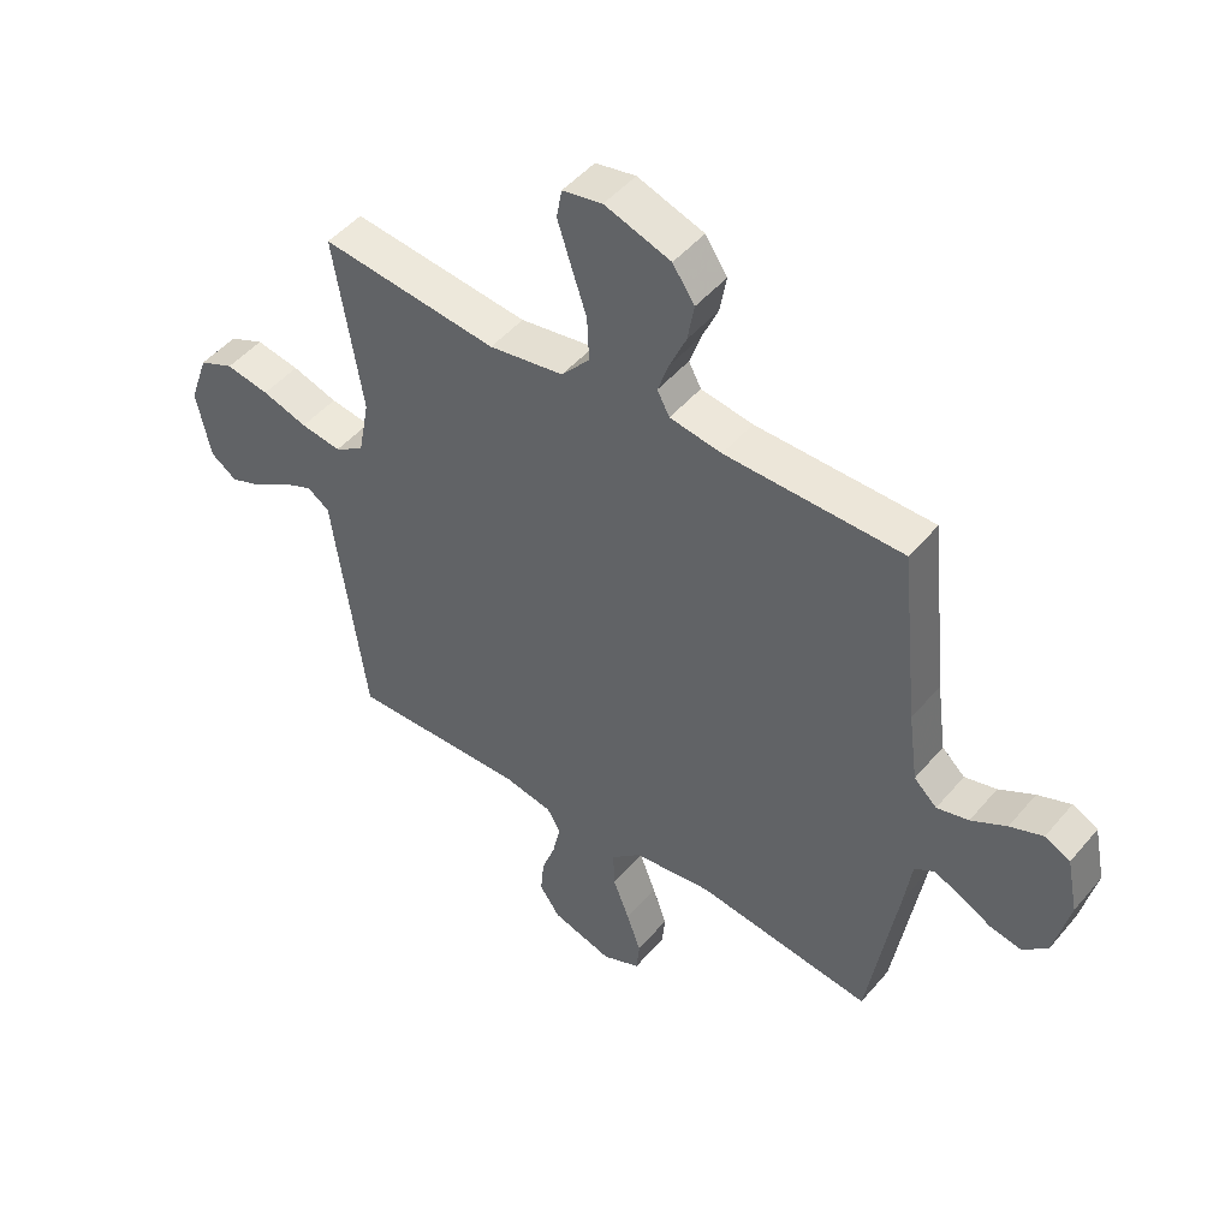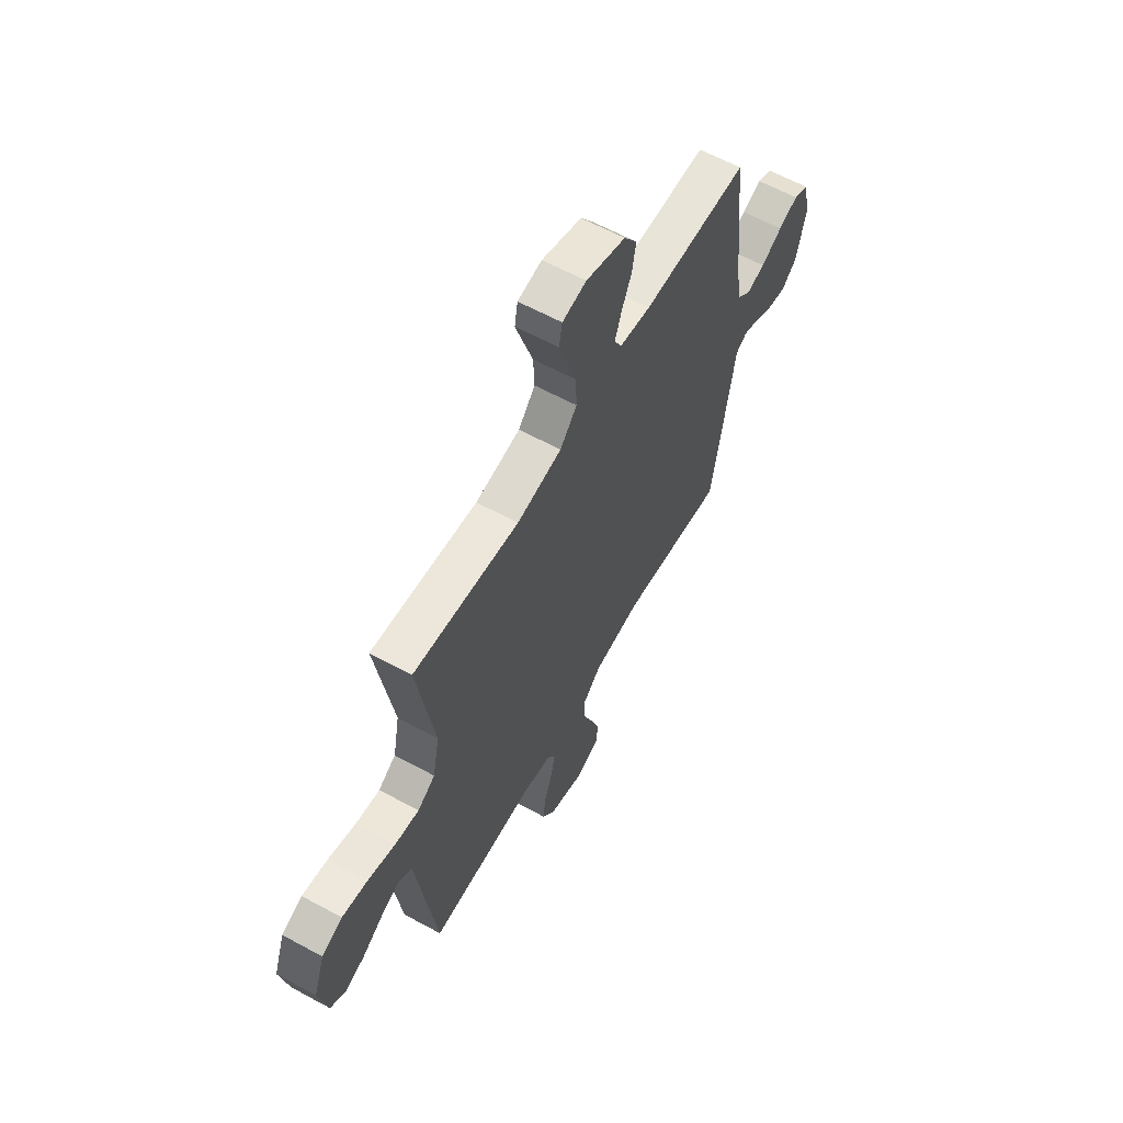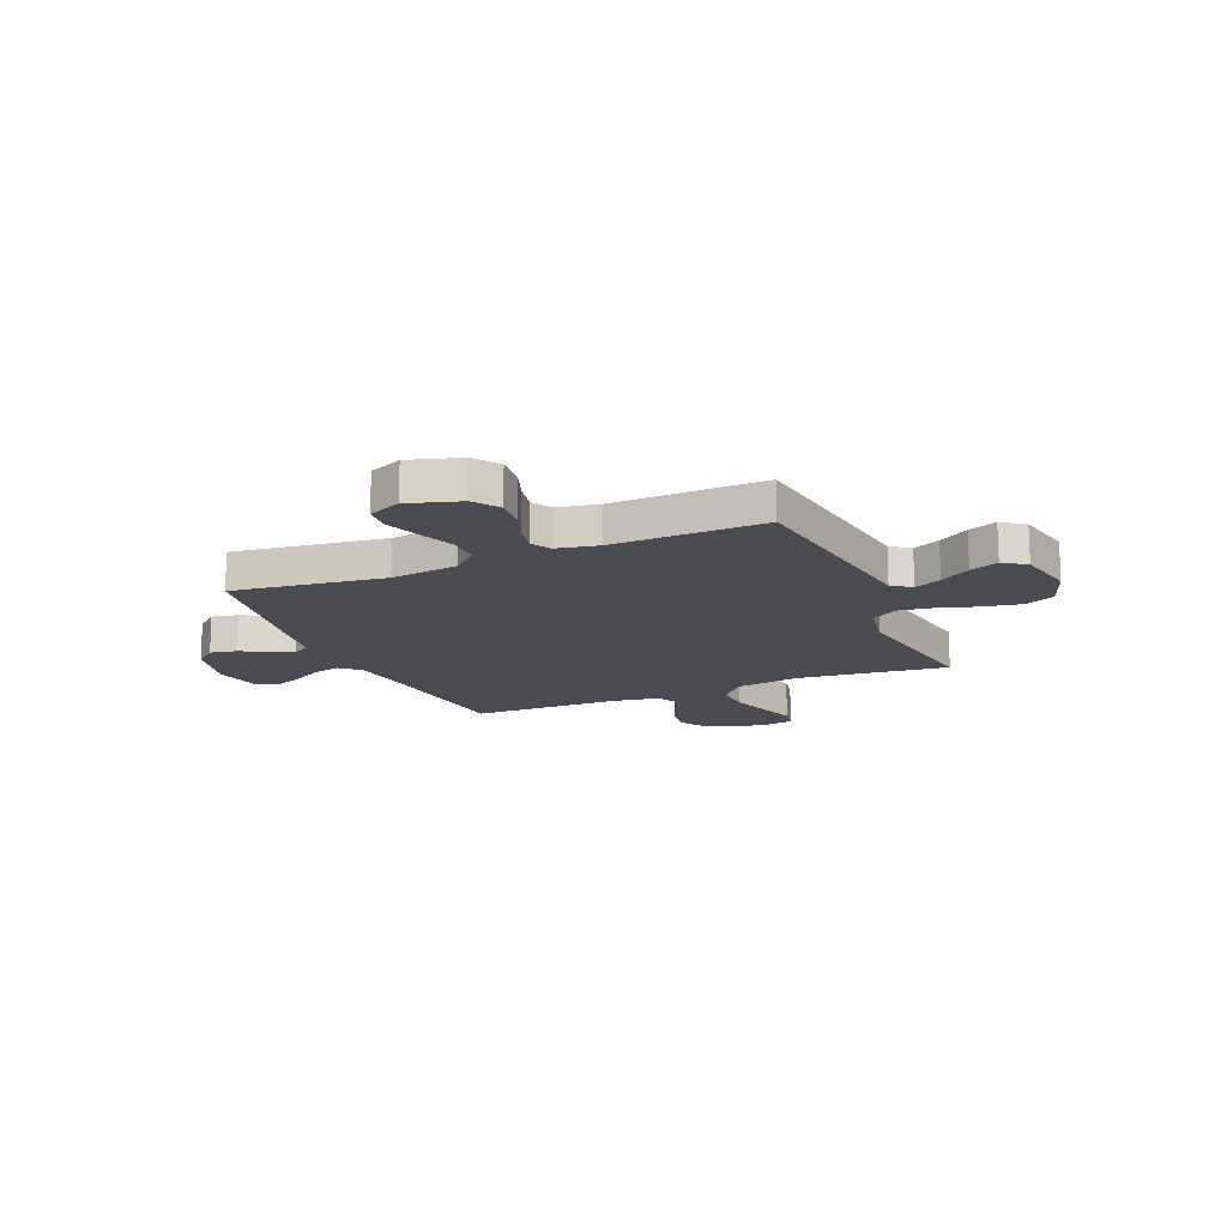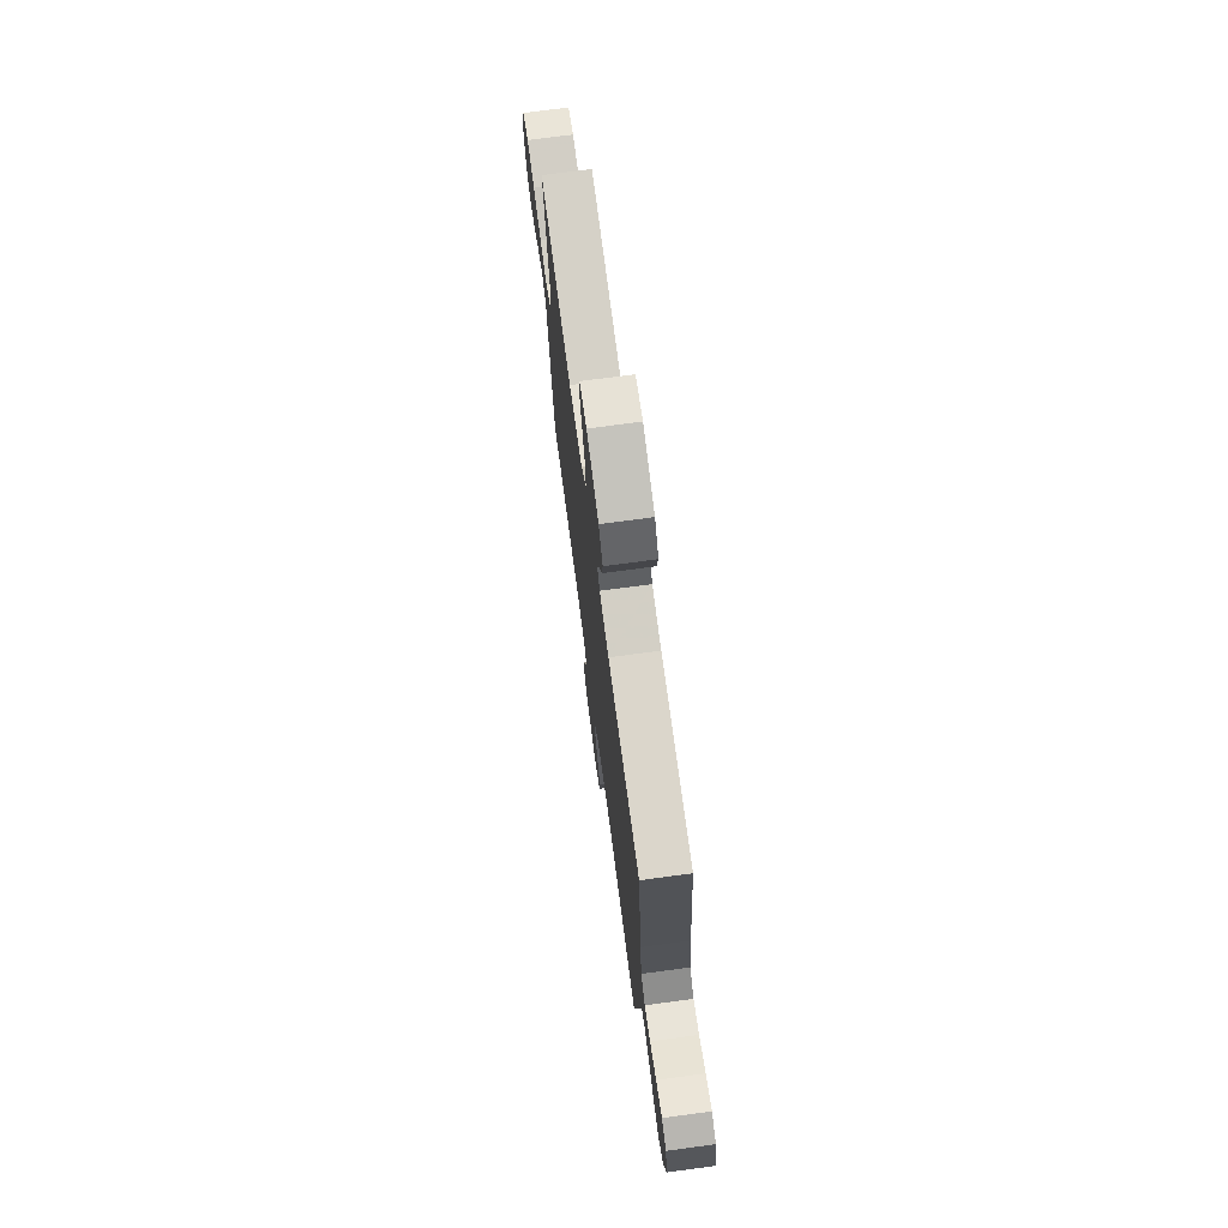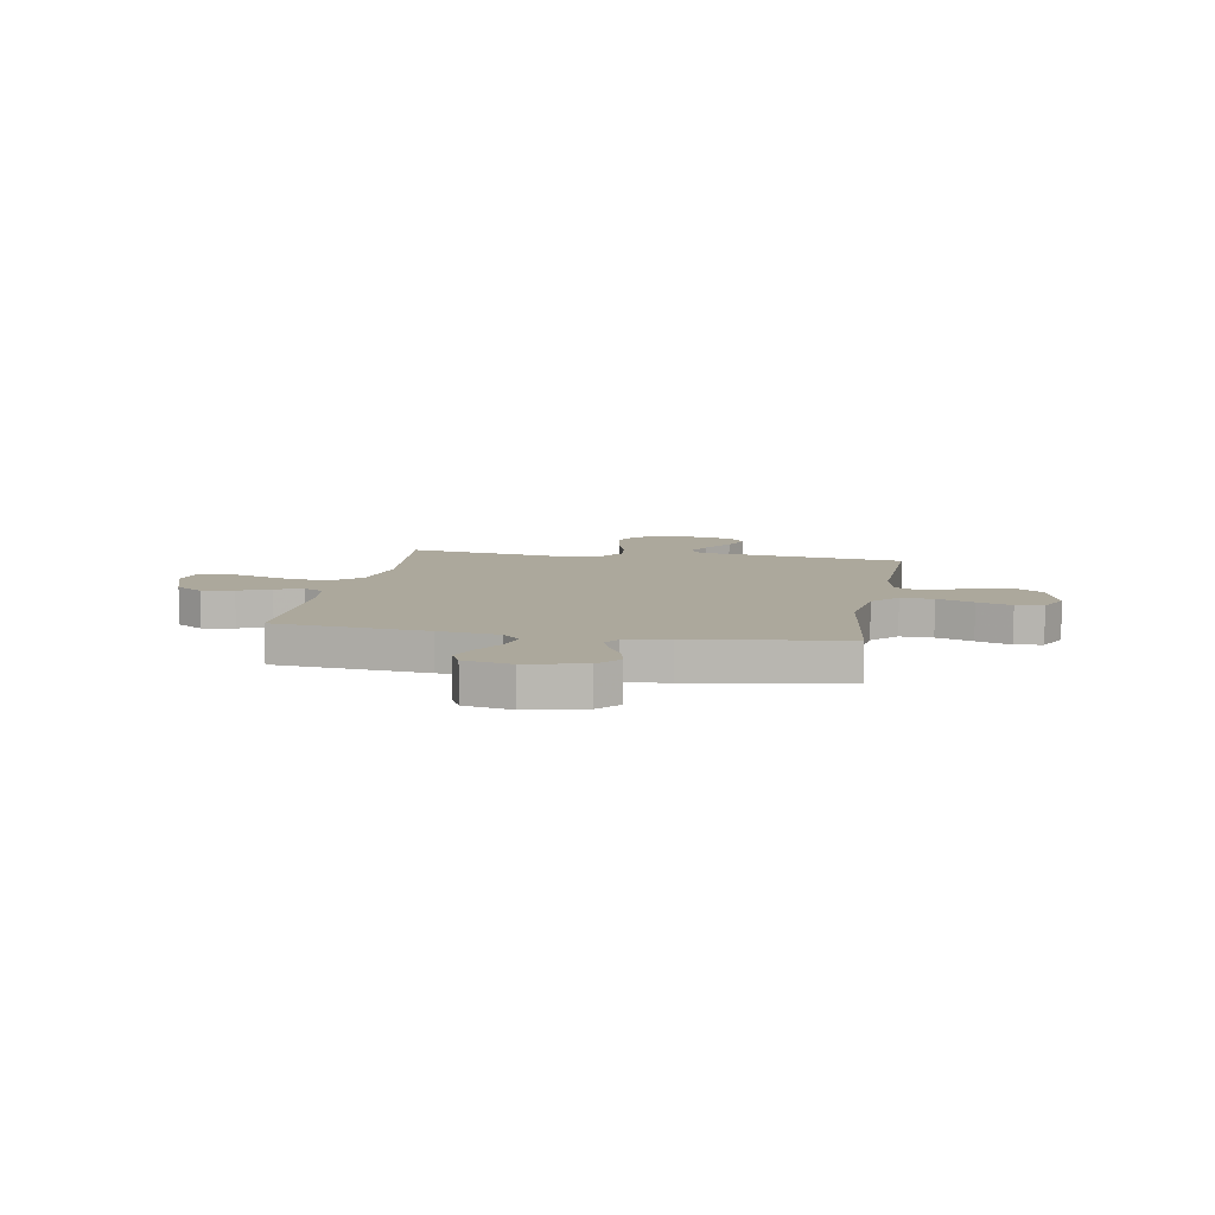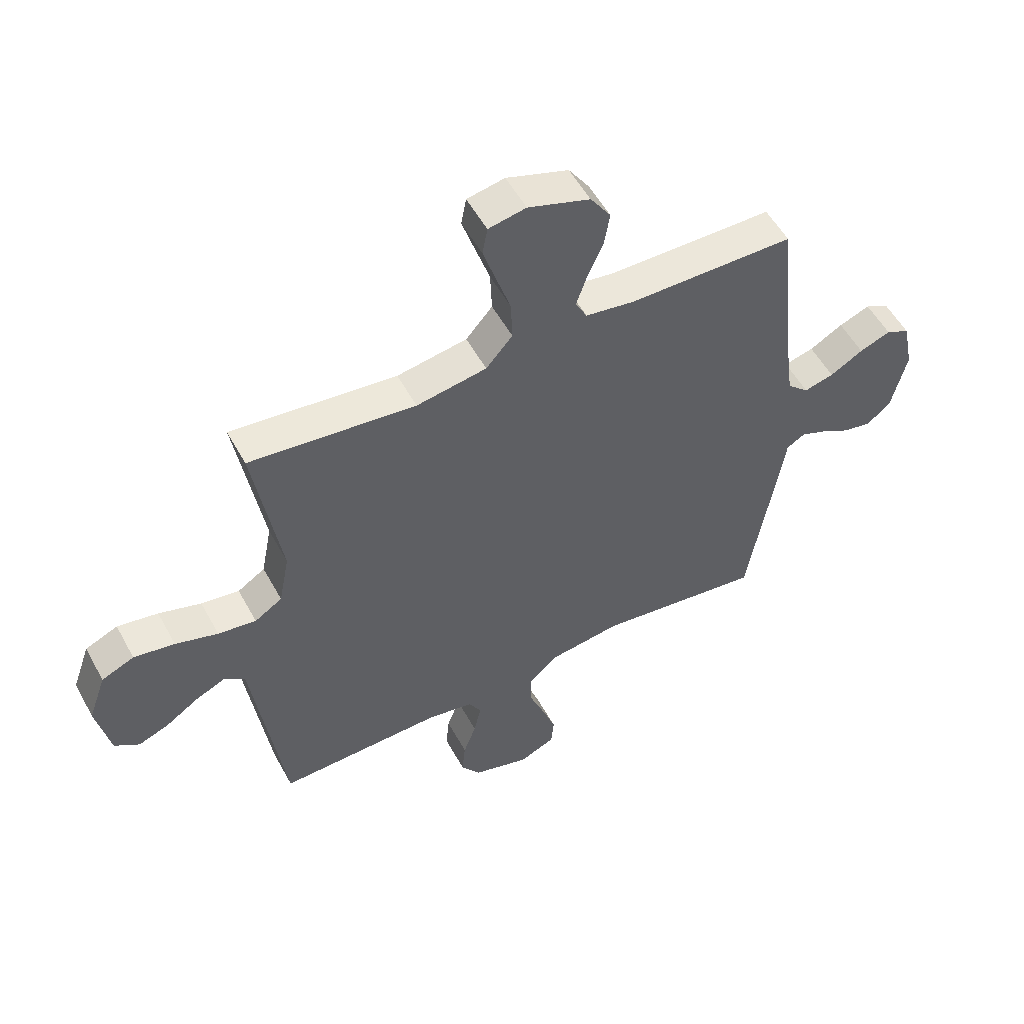
<metadata>
{"format":"obj","ext":"obj","renderer":"f3d","projection":"perspective","resolution":1024,"background":"white","views":[{"elev":48.0,"azim":38.0,"up":"+Z"},{"elev":61.4,"azim":-61.0,"up":"+Z"},{"elev":-15.5,"azim":-157.0,"up":"+Y"},{"elev":73.1,"azim":82.4,"up":"+Z"},{"elev":8.5,"azim":100.2,"up":"+Y"},{"elev":53.9,"azim":-28.2,"up":"+Z"}]}
</metadata>
<code>
v -0.5 0.07 0.5
v -0.2 0.07 0.467
v -0.073 0.07 0.488
v -0.025 0.07 0.543
v -0.028 0.07 0.617
v -0.054 0.07 0.696
v -0.077 0.07 0.767
v -0.068 0.07 0.817
v 0 0.07 0.83
v 0.112 0.07 0.792
v 0.149 0.07 0.737
v 0.138 0.07 0.674
v 0.11 0.07 0.611
v 0.091 0.07 0.556
v 0.112 0.07 0.517
v 0.2 0.07 0.503
v 0.5 0.07 0.5
v 0.531 0.07 0.2
v 0.547 0.07 0.081
v 0.586 0.07 0.045
v 0.64 0.07 0.059
v 0.7 0.07 0.093
v 0.756 0.07 0.115
v 0.799 0.07 0.094
v 0.818 0.07 0
v 0.791 0.07 -0.114
v 0.748 0.07 -0.151
v 0.696 0.07 -0.141
v 0.643 0.07 -0.112
v 0.596 0.07 -0.093
v 0.563 0.07 -0.113
v 0.55 0.07 -0.2
v 0.5 0.07 -0.5
v 0.2 0.07 -0.461
v 0.067 0.07 -0.479
v 0.016 0.07 -0.526
v 0.018 0.07 -0.59
v 0.046 0.07 -0.662
v 0.07 0.07 -0.73
v 0.065 0.07 -0.784
v 0 0.07 -0.813
v -0.103 0.07 -0.782
v -0.138 0.07 -0.732
v -0.132 0.07 -0.67
v -0.109 0.07 -0.606
v -0.096 0.07 -0.548
v -0.118 0.07 -0.508
v -0.2 0.07 -0.492
v -0.5 0.07 -0.5
v -0.541 0.07 -0.2
v -0.556 0.07 -0.088
v -0.594 0.07 -0.062
v -0.647 0.07 -0.086
v -0.707 0.07 -0.126
v -0.763 0.07 -0.148
v -0.808 0.07 -0.117
v -0.832 0.07 0
v -0.8 0.07 0.09
v -0.741 0.07 0.116
v -0.667 0.07 0.103
v -0.59 0.07 0.079
v -0.521 0.07 0.069
v -0.471 0.07 0.101
v -0.452 0.07 0.2
v -0.5 0 0.5
v -0.2 0 0.467
v -0.073 0 0.488
v -0.025 0 0.543
v -0.028 0 0.617
v -0.054 0 0.696
v -0.077 0 0.767
v -0.068 0 0.817
v 0 0 0.83
v 0.112 0 0.792
v 0.149 0 0.737
v 0.138 0 0.674
v 0.11 0 0.611
v 0.091 0 0.556
v 0.112 0 0.517
v 0.2 0 0.503
v 0.5 0 0.5
v 0.531 0 0.2
v 0.547 0 0.081
v 0.586 0 0.045
v 0.64 0 0.059
v 0.7 0 0.093
v 0.756 0 0.115
v 0.799 0 0.094
v 0.818 0 0
v 0.791 0 -0.114
v 0.748 0 -0.151
v 0.696 0 -0.141
v 0.643 0 -0.112
v 0.596 0 -0.093
v 0.563 0 -0.113
v 0.55 0 -0.2
v 0.5 0 -0.5
v 0.2 0 -0.461
v 0.067 0 -0.479
v 0.016 0 -0.526
v 0.018 0 -0.59
v 0.046 0 -0.662
v 0.07 0 -0.73
v 0.065 0 -0.784
v 0 0 -0.813
v -0.103 0 -0.782
v -0.138 0 -0.732
v -0.132 0 -0.67
v -0.109 0 -0.606
v -0.096 0 -0.548
v -0.118 0 -0.508
v -0.2 0 -0.492
v -0.5 0 -0.5
v -0.541 0 -0.2
v -0.556 0 -0.088
v -0.594 0 -0.062
v -0.647 0 -0.086
v -0.707 0 -0.126
v -0.763 0 -0.148
v -0.808 0 -0.117
v -0.832 0 0
v -0.8 0 0.09
v -0.741 0 0.116
v -0.667 0 0.103
v -0.59 0 0.079
v -0.521 0 0.069
v -0.471 0 0.101
v -0.452 0 0.2
f 59 60 61
f 58 59 61
f 57 58 61
f 56 57 61
f 55 56 61
f 54 55 61
f 53 54 61
f 52 53 61 62
f 51 52 62 63
f 50 51 63
f 49 50 63
f 48 49 63
f 43 44 45
f 42 43 45
f 41 42 45
f 40 41 45
f 39 40 45
f 38 39 45
f 37 38 45
f 36 37 45 46
f 35 36 46 47
f 31 32 33 34
f 31 34 35
f 27 28 29
f 26 27 29
f 25 26 29
f 24 25 29
f 23 24 29
f 22 23 29
f 21 22 29
f 20 21 29 30
f 19 20 30 31
f 16 17 18
f 48 63 64
f 47 48 64
f 35 47 64
f 31 35 64
f 19 31 64
f 18 19 64
f 16 18 64
f 15 16 64
f 11 12 13
f 10 11 13
f 9 10 13
f 8 9 13
f 7 8 13
f 6 7 13
f 5 6 13
f 64 1 2
f 64 2 3
f 14 15 64 3
f 4 5 13 14
f 3 4 14
f 125 124 123
f 125 123 122
f 125 122 121
f 125 121 120
f 125 120 119
f 125 119 118
f 125 118 117
f 126 125 117 116
f 127 126 116 115
f 127 115 114
f 127 114 113
f 127 113 112
f 109 108 107
f 109 107 106
f 109 106 105
f 109 105 104
f 109 104 103
f 109 103 102
f 109 102 101
f 110 109 101 100
f 111 110 100 99
f 98 97 96 95
f 99 98 95
f 93 92 91
f 93 91 90
f 93 90 89
f 93 89 88
f 93 88 87
f 93 87 86
f 93 86 85
f 94 93 85 84
f 95 94 84 83
f 82 81 80
f 128 127 112
f 128 112 111
f 128 111 99
f 128 99 95
f 128 95 83
f 128 83 82
f 128 82 80
f 128 80 79
f 77 76 75
f 77 75 74
f 77 74 73
f 77 73 72
f 77 72 71
f 77 71 70
f 77 70 69
f 66 65 128
f 67 66 128
f 67 128 79 78
f 78 77 69 68
f 78 68 67
f 1 65 66 2
f 2 66 67 3
f 3 67 68 4
f 4 68 69 5
f 5 69 70 6
f 6 70 71 7
f 7 71 72 8
f 8 72 73 9
f 9 73 74 10
f 10 74 75 11
f 11 75 76 12
f 12 76 77 13
f 13 77 78 14
f 14 78 79 15
f 15 79 80 16
f 16 80 81 17
f 17 81 82 18
f 18 82 83 19
f 19 83 84 20
f 20 84 85 21
f 21 85 86 22
f 22 86 87 23
f 23 87 88 24
f 24 88 89 25
f 25 89 90 26
f 26 90 91 27
f 27 91 92 28
f 28 92 93 29
f 29 93 94 30
f 30 94 95 31
f 31 95 96 32
f 32 96 97 33
f 33 97 98 34
f 34 98 99 35
f 35 99 100 36
f 36 100 101 37
f 37 101 102 38
f 38 102 103 39
f 39 103 104 40
f 40 104 105 41
f 41 105 106 42
f 42 106 107 43
f 43 107 108 44
f 44 108 109 45
f 45 109 110 46
f 46 110 111 47
f 47 111 112 48
f 48 112 113 49
f 49 113 114 50
f 50 114 115 51
f 51 115 116 52
f 52 116 117 53
f 53 117 118 54
f 54 118 119 55
f 55 119 120 56
f 56 120 121 57
f 57 121 122 58
f 58 122 123 59
f 59 123 124 60
f 60 124 125 61
f 61 125 126 62
f 62 126 127 63
f 63 127 128 64
f 64 128 65 1

</code>
